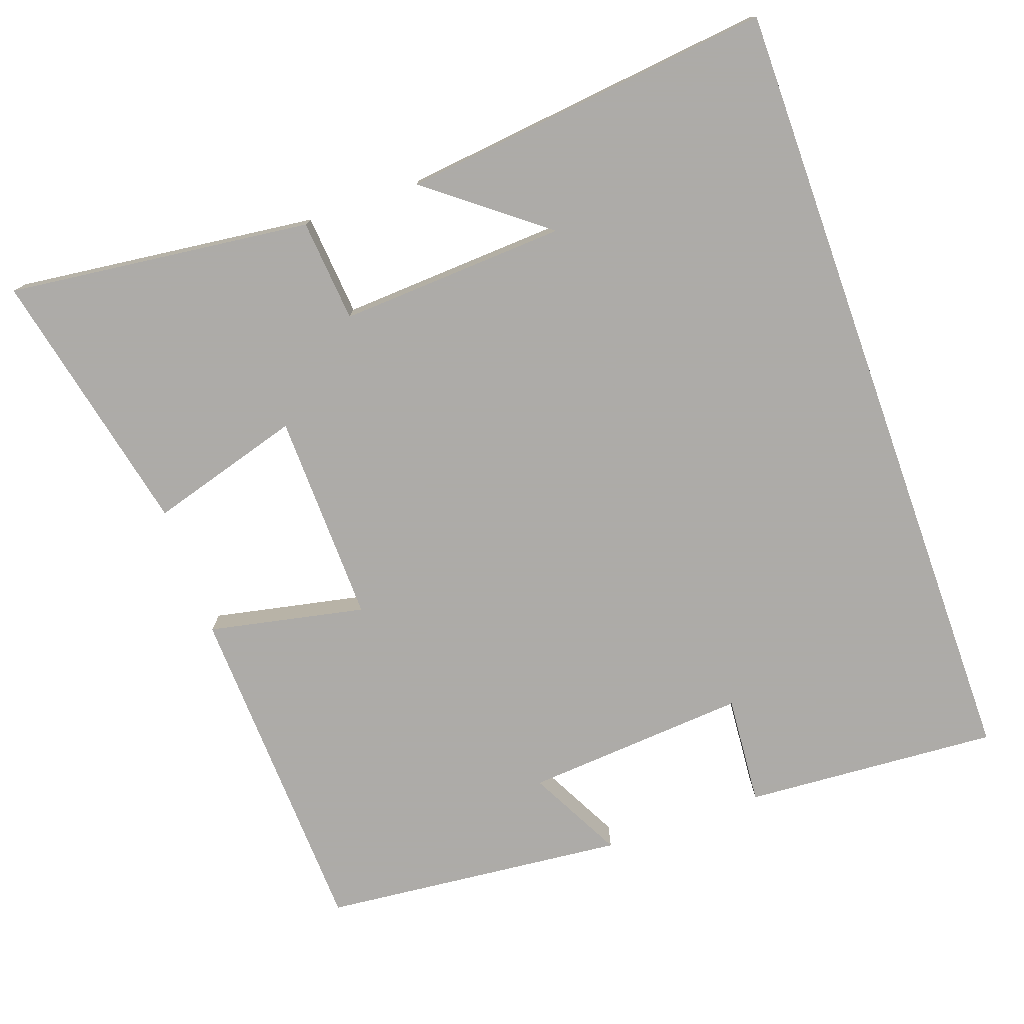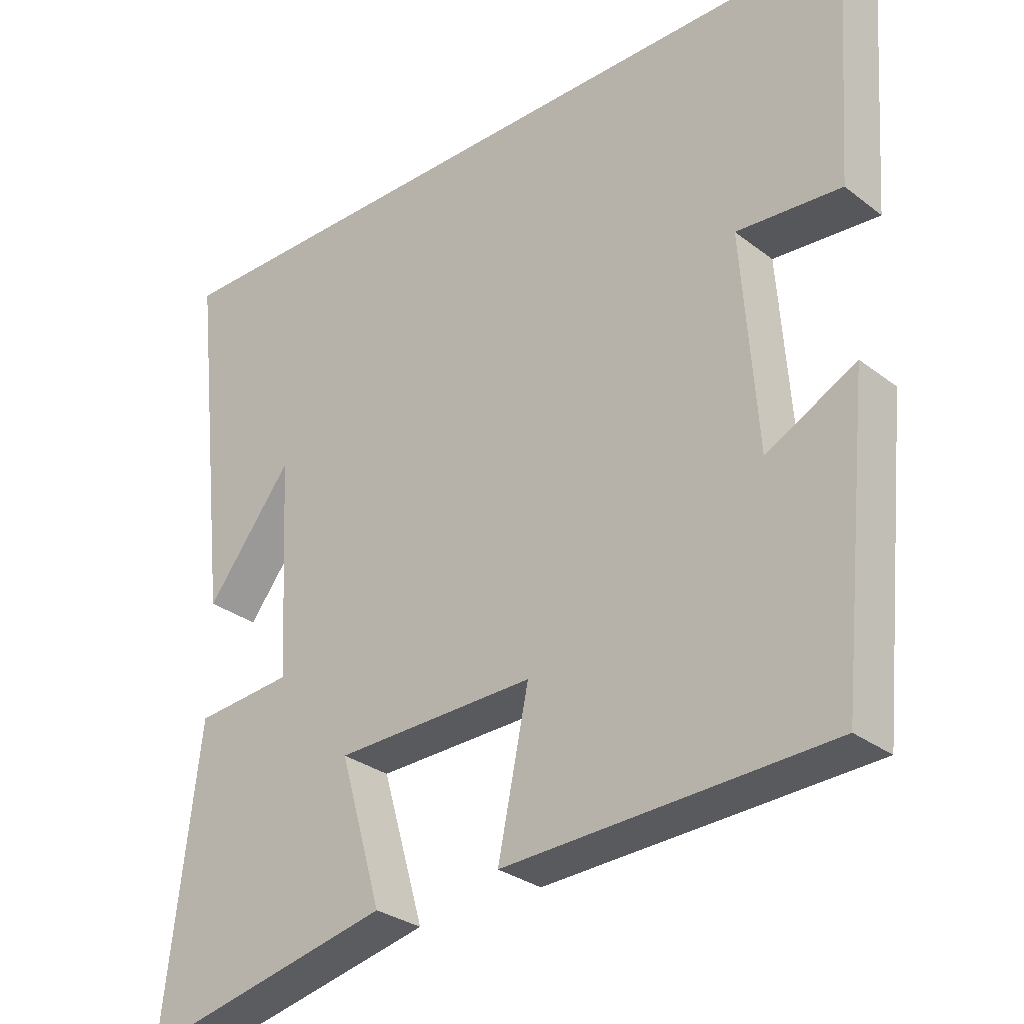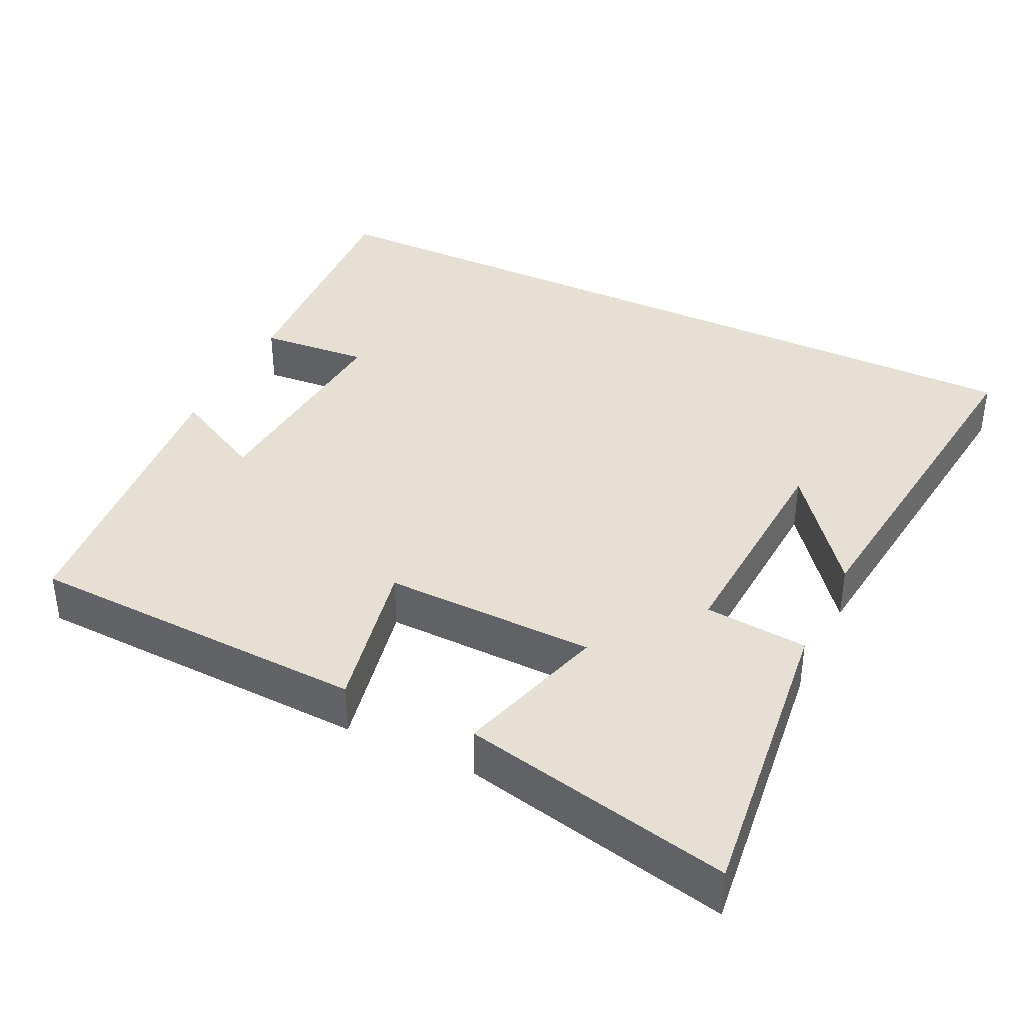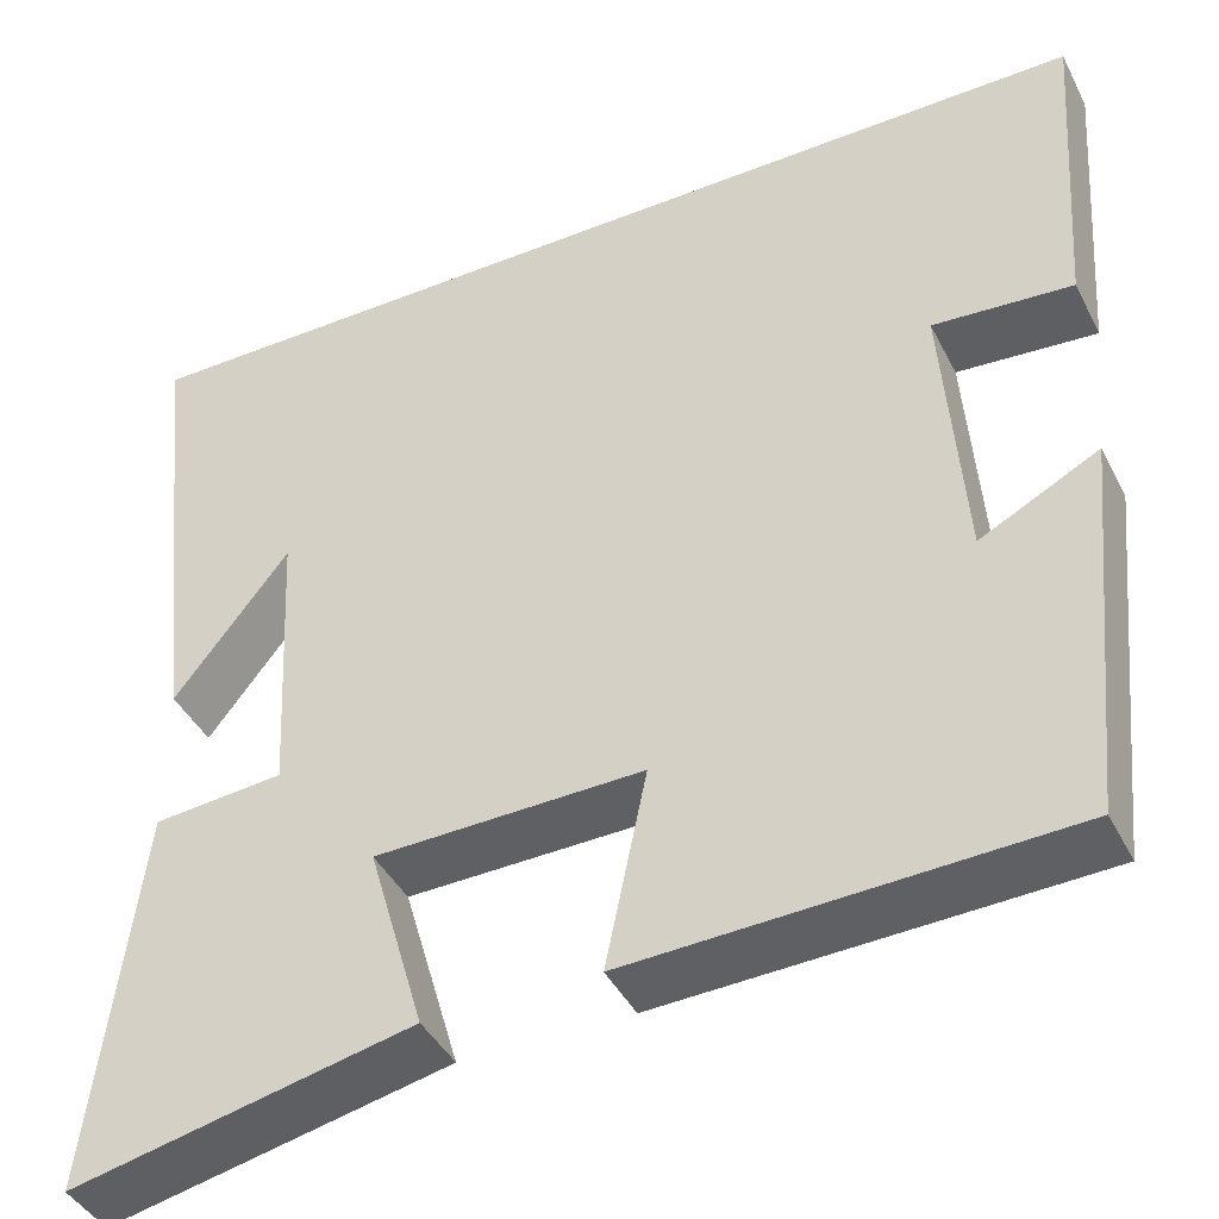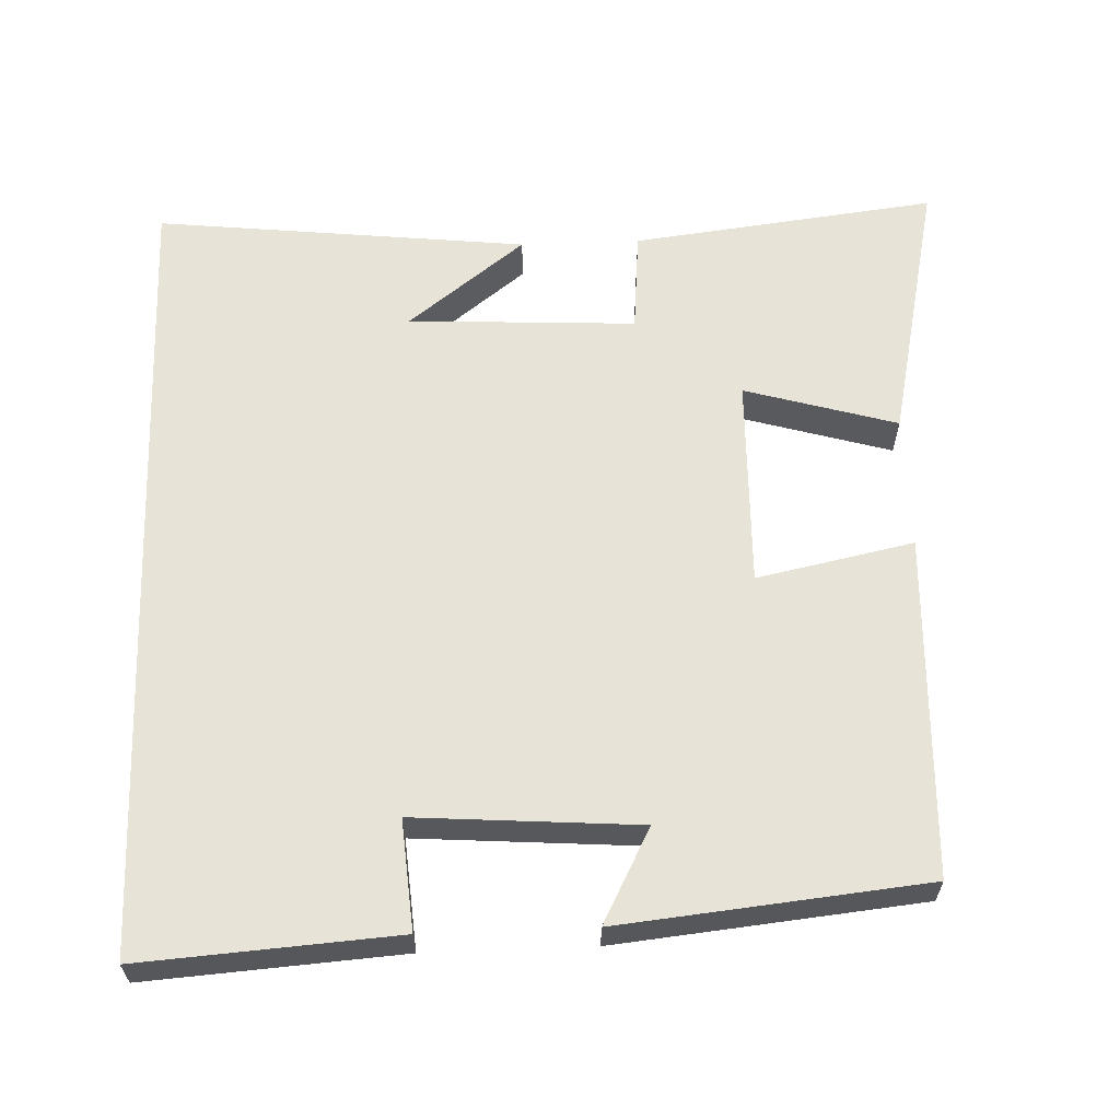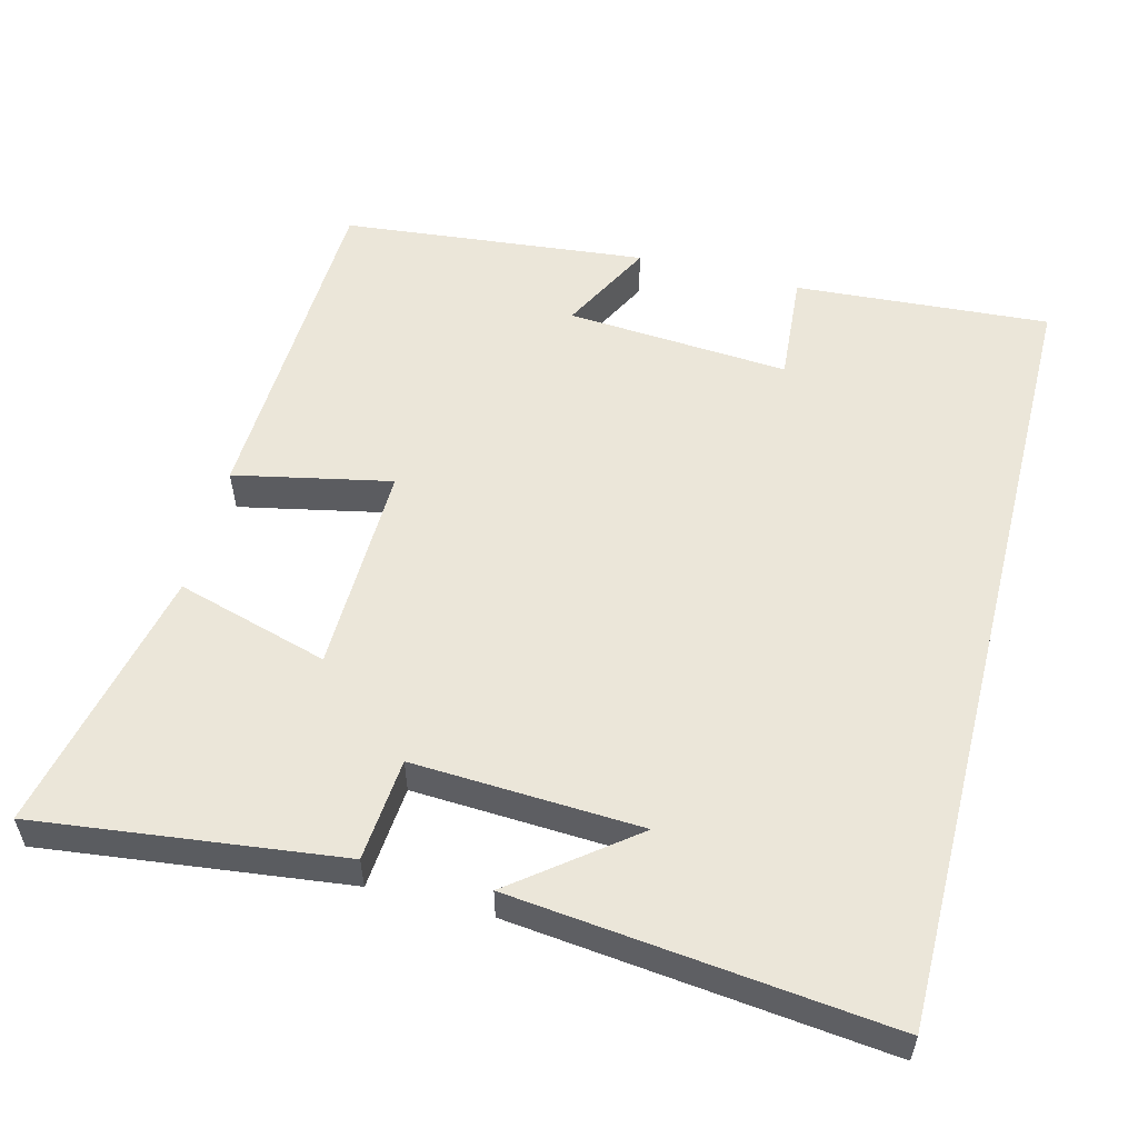
<metadata>
{"format":"obj","ext":"obj","renderer":"f3d","projection":"perspective","resolution":1024,"background":"white","views":[{"elev":-76.5,"azim":-70.4,"up":"+Y"},{"elev":-29.8,"azim":41.9,"up":"+Z"},{"elev":38.0,"azim":-154.1,"up":"+Y"},{"elev":-42.2,"azim":25.4,"up":"+Z"},{"elev":61.6,"azim":87.8,"up":"+Y"},{"elev":55.2,"azim":-75.6,"up":"+Y"}]}
</metadata>
<code>
v -0.556 0.07 0.5
v 0.524 0.07 0.5
v 0.5 0.07 0.155
v 0.351 0.07 0.167
v 0.373 0.07 -0.135
v 0.5 0.07 -0.069
v 0.458 0.07 -0.482
v -0.005 0.07 -0.5
v 0.039 0.07 -0.288
v -0.247 0.07 -0.294
v -0.187 0.07 -0.5
v -0.55 0.07 -0.579
v -0.5 0.07 -0.167
v -0.361 0.07 -0.155
v -0.377 0.07 0.153
v -0.5 0.07 -0.005
v -0.556 0 0.5
v 0.524 0 0.5
v 0.5 0 0.155
v 0.351 0 0.167
v 0.373 0 -0.135
v 0.5 0 -0.069
v 0.458 0 -0.482
v -0.005 0 -0.5
v 0.039 0 -0.288
v -0.247 0 -0.294
v -0.187 0 -0.5
v -0.55 0 -0.579
v -0.5 0 -0.167
v -0.361 0 -0.155
v -0.377 0 0.153
v -0.5 0 -0.005
f 15 16 1
f 11 12 13 14
f 10 11 14
f 9 10 14 15
f 7 8 9
f 5 6 7
f 5 7 9 15
f 1 2 3 4
f 1 4 5 15
f 17 32 31
f 30 29 28 27
f 30 27 26
f 31 30 26 25
f 25 24 23
f 23 22 21
f 31 25 23 21
f 20 19 18 17
f 31 21 20 17
f 1 17 18 2
f 2 18 19 3
f 3 19 20 4
f 4 20 21 5
f 5 21 22 6
f 6 22 23 7
f 7 23 24 8
f 8 24 25 9
f 9 25 26 10
f 10 26 27 11
f 11 27 28 12
f 12 28 29 13
f 13 29 30 14
f 14 30 31 15
f 15 31 32 16
f 16 32 17 1

</code>
